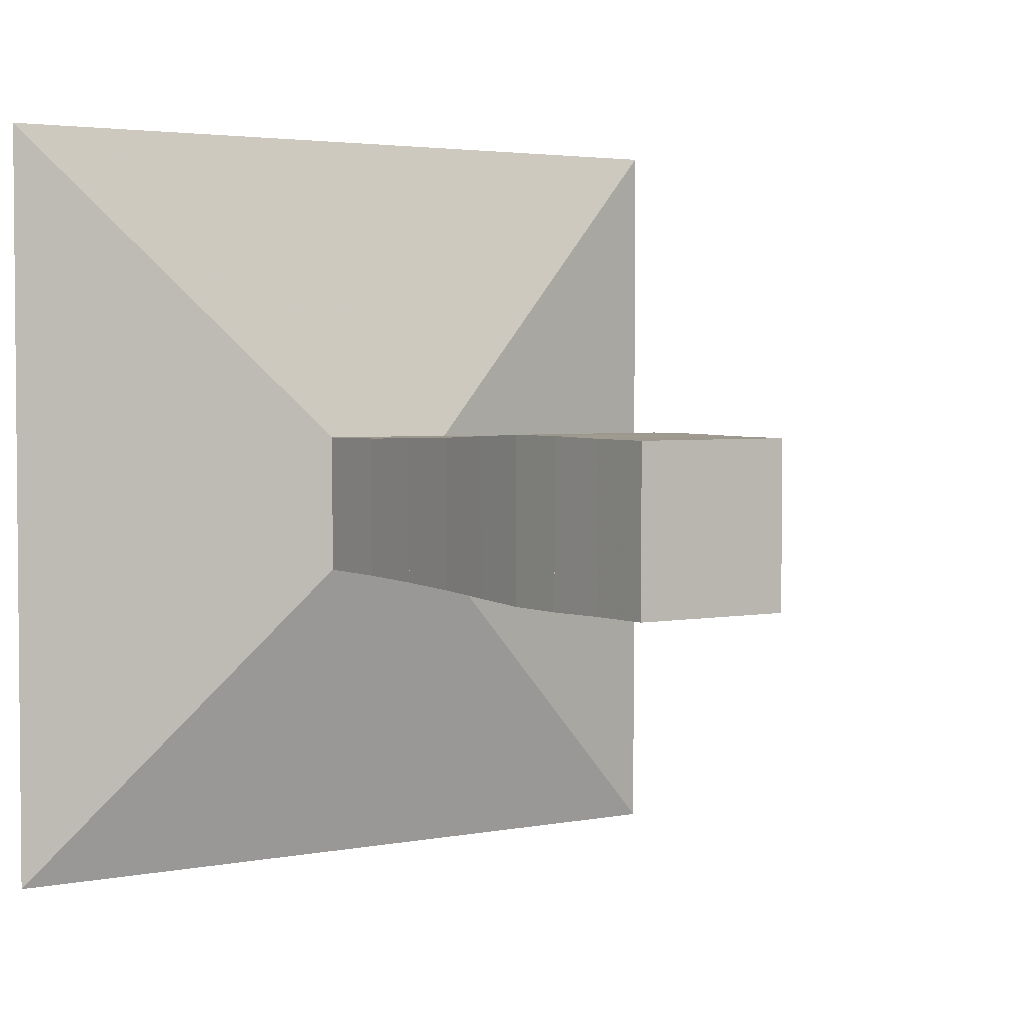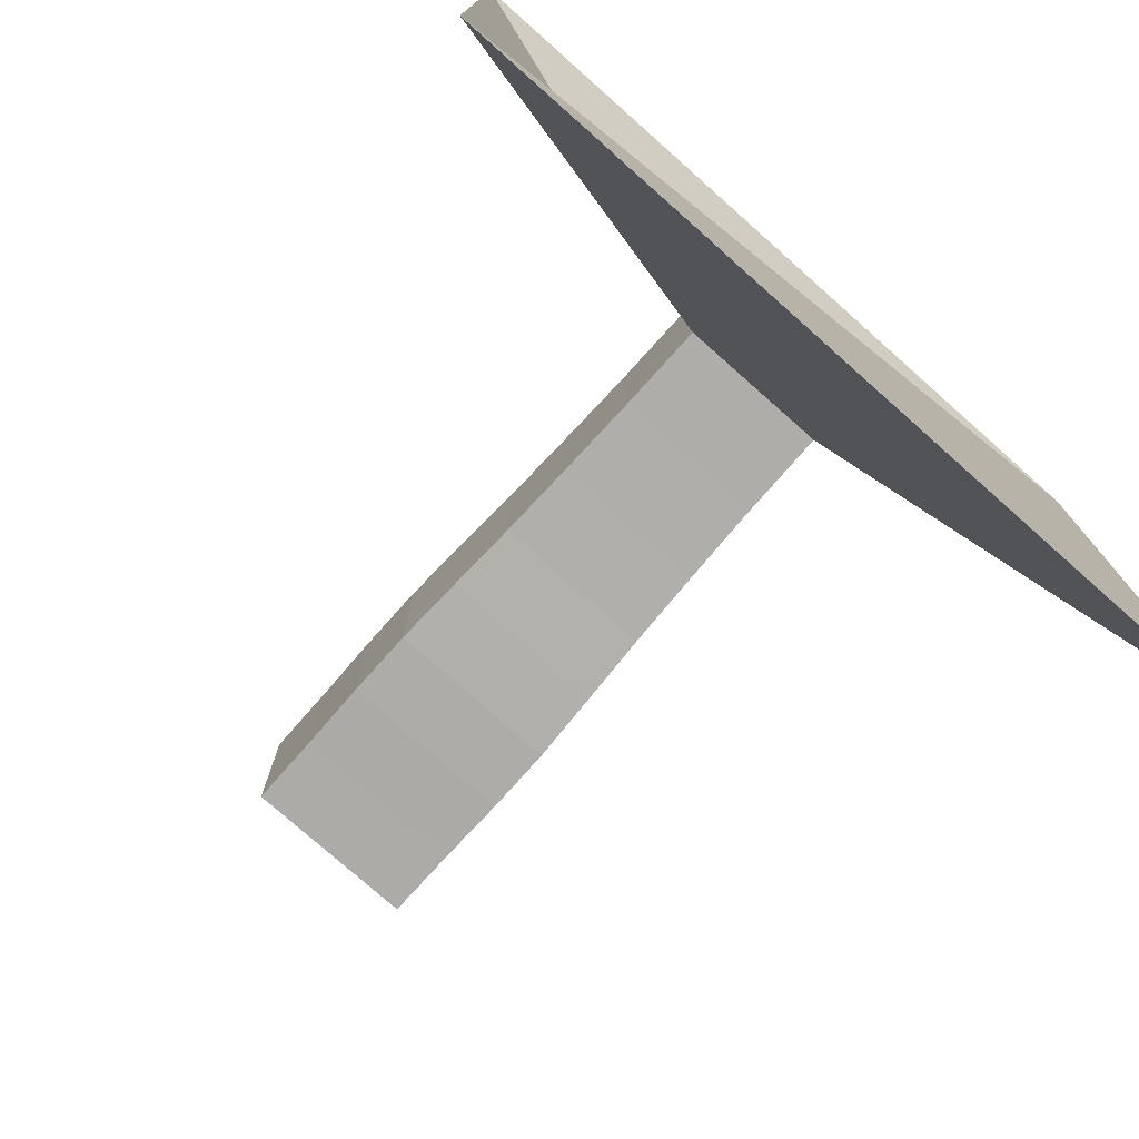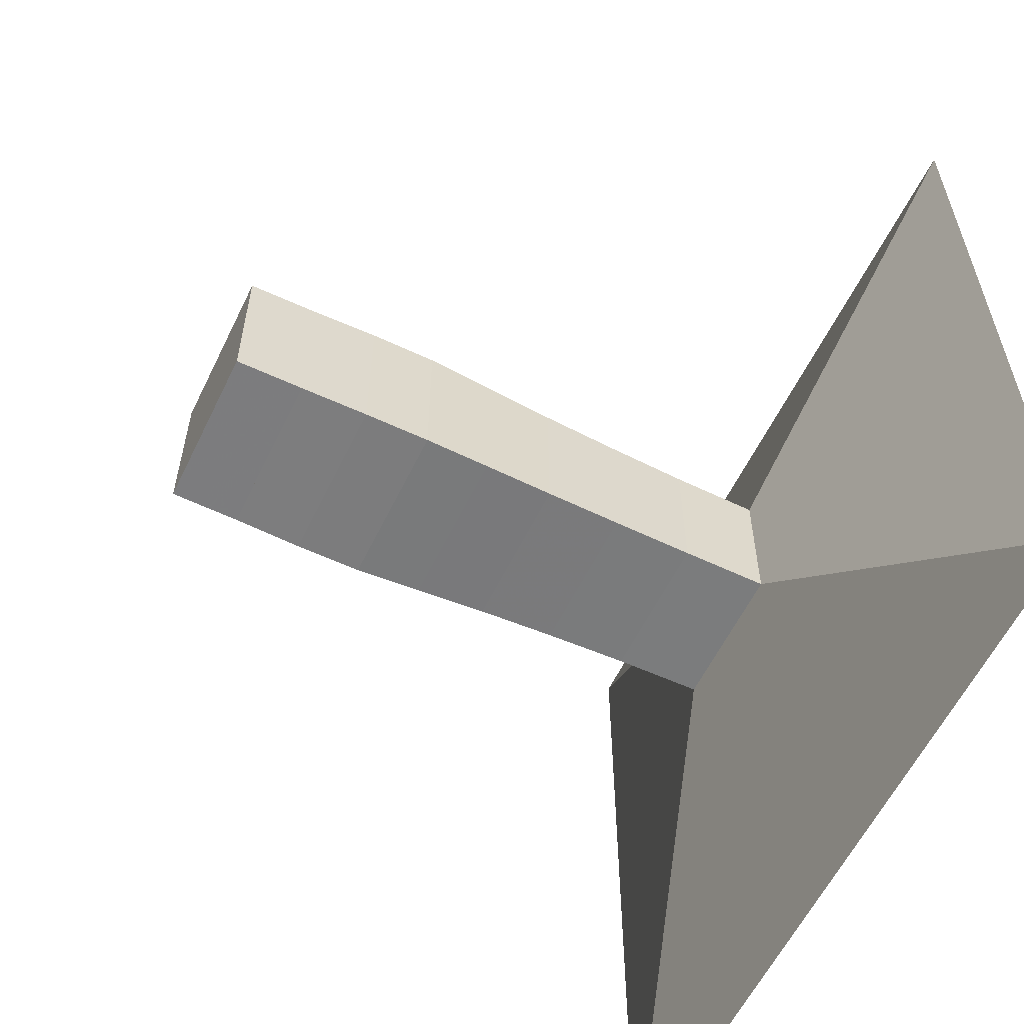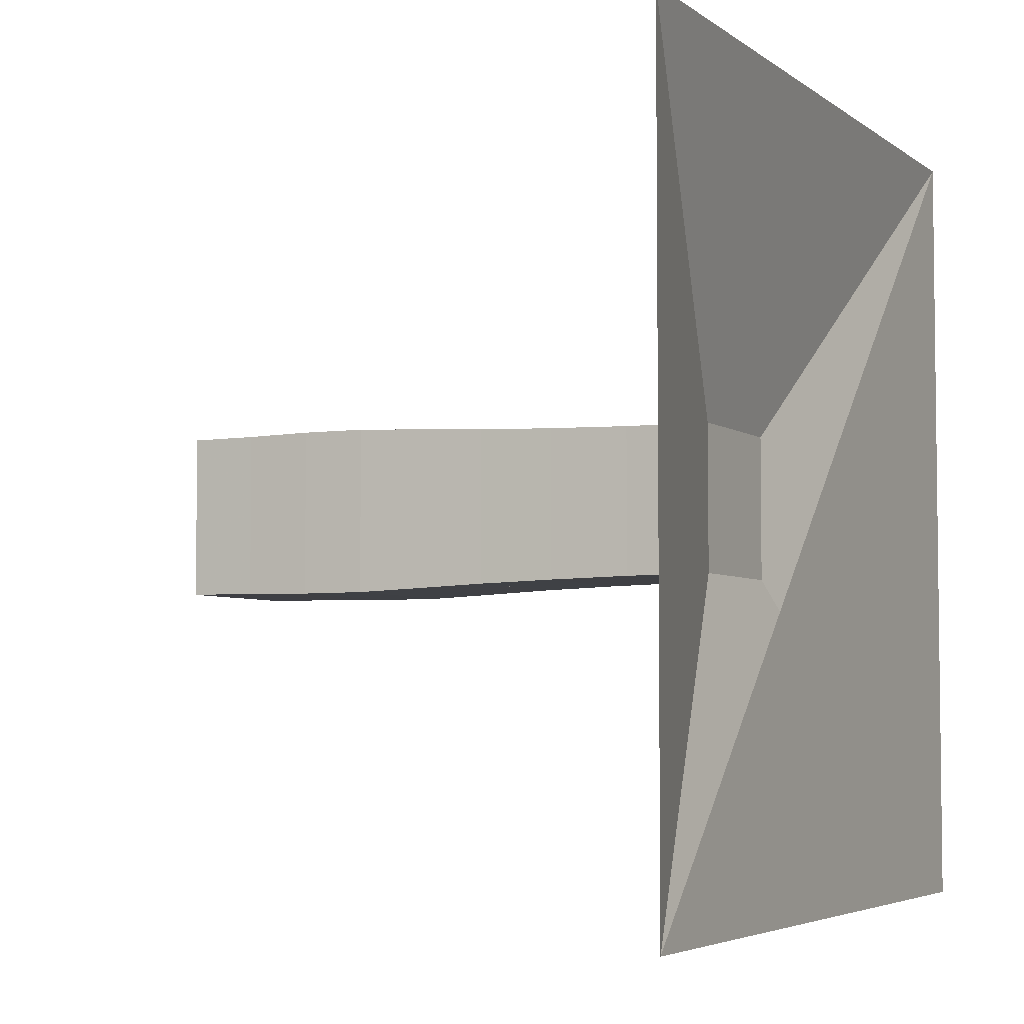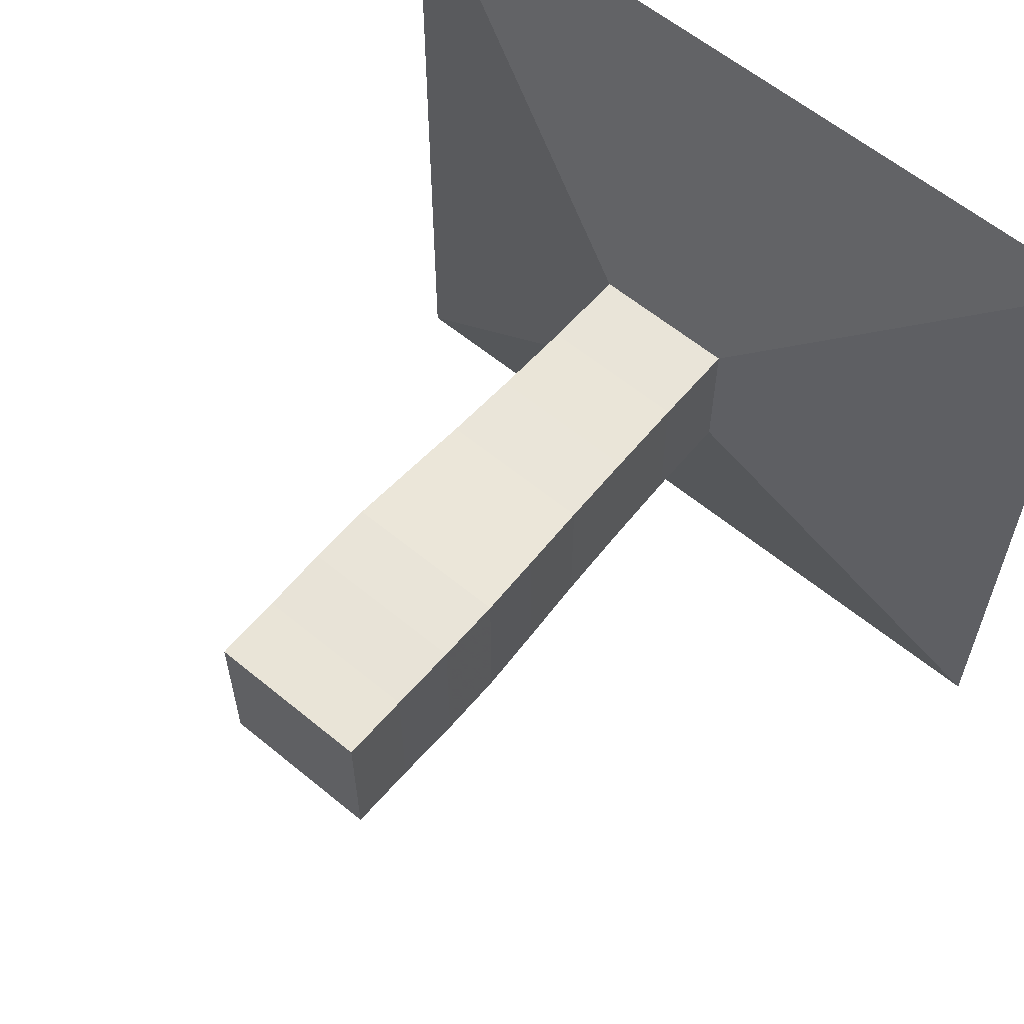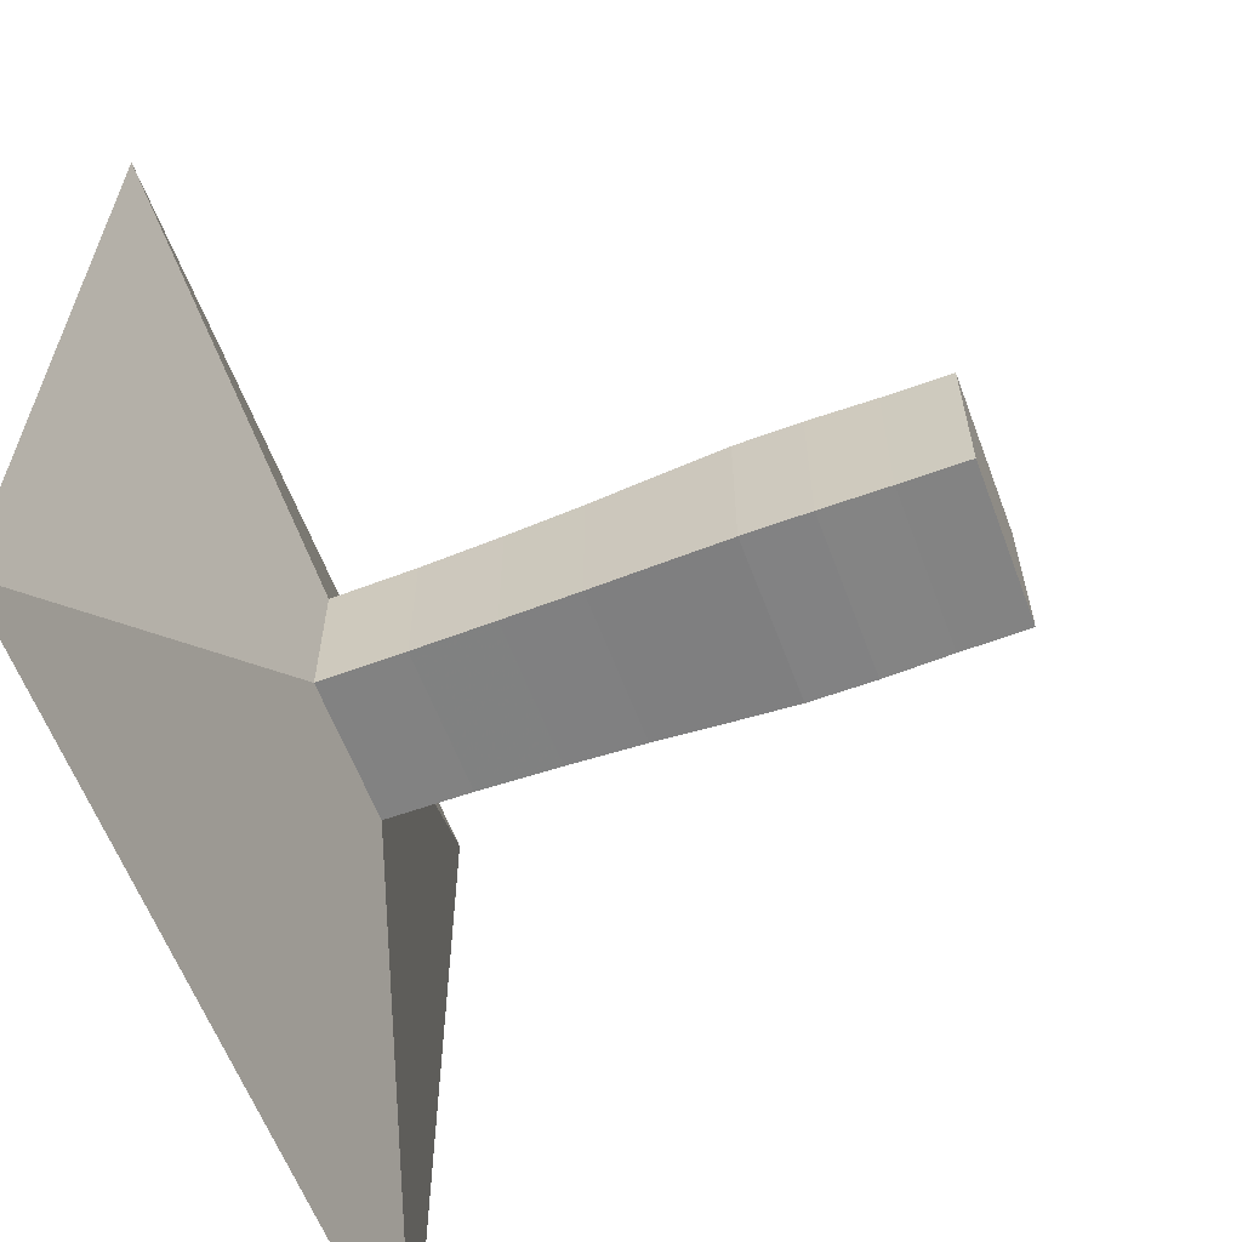
<metadata>
{"format":"obj","ext":"obj","renderer":"f3d","projection":"perspective","resolution":1024,"background":"white","views":[{"elev":3.2,"azim":56.2,"up":"+Y"},{"elev":-76.8,"azim":-131.6,"up":"+Z"},{"elev":-58.8,"azim":154.2,"up":"+Y"},{"elev":-4.6,"azim":-153.9,"up":"+Z"},{"elev":60.4,"azim":130.1,"up":"+Z"},{"elev":-60.9,"azim":20.6,"up":"+Y"}]}
</metadata>
<code>
v 0 -1 -1
v 0 -1 1
v 0 1 1
v 0 1 -1
v 0.2146 -0.1799 -0.1799
v 0.2146 -0.1799 0.1799
v 0.2146 0.1799 0.1799
v 0.2146 0.1799 -0.1799
v 0.4251 -0.1816 -0.1816
v 0.4251 -0.1816 0.1816
v 0.4251 0.1816 0.1816
v 0.4251 0.1816 -0.1816
v 0.6254 -0.1862 -0.1862
v 0.6254 -0.1862 0.1862
v 0.6254 0.1862 0.1862
v 0.6254 0.1862 -0.1862
v 0.8134 -0.1922 -0.1922
v 0.8134 -0.1922 0.1922
v 0.8134 0.1922 0.1922
v 0.8134 0.1922 -0.1922
v 0.9871 -0.2 -0.2
v 0.9871 -0.2 0.2
v 0.9871 0.2 0.2
v 0.9871 0.2 -0.2
v 1.15 -0.2067 -0.2067
v 1.15 -0.2067 0.2067
v 1.15 0.2067 0.2067
v 1.15 0.2067 -0.2067
v 1.312 -0.2071 -0.2071
v 1.312 -0.2071 0.2071
v 1.312 0.2071 0.2071
v 1.312 0.2071 -0.2071
v 1.478 -0.2043 -0.2043
v 1.478 -0.2043 0.2043
v 1.478 0.2043 0.2043
v 1.478 0.2043 -0.2043
v 1.646 -0.2034 -0.2034
v 1.646 -0.2034 0.2034
v 1.646 0.2034 0.2034
v 1.646 0.2034 -0.2034
f 1 2 4 5
f 5 6 7 8
f 5 6 2 1
f 6 7 3 2
f 7 8 4 3
f 8 5 1 4
f 9 10 11 12
f 9 10 6 5
f 10 11 7 6
f 11 12 8 7
f 12 9 5 8
f 13 14 15 16
f 13 14 10 9
f 14 15 11 10
f 15 16 12 11
f 16 13 9 12
f 17 18 19 20
f 17 18 14 13
f 18 19 15 14
f 19 20 16 15
f 20 17 13 16
f 21 22 23 24
f 21 22 18 17
f 22 23 19 18
f 23 24 20 19
f 24 21 17 20
f 25 26 27 28
f 25 26 22 21
f 26 27 23 22
f 27 28 24 23
f 28 25 21 24
f 29 30 31 32
f 29 30 26 25
f 30 31 27 26
f 31 32 28 27
f 32 29 25 28
f 33 34 35 36
f 33 34 30 29
f 34 35 31 30
f 35 36 32 31
f 36 33 29 32
f 37 38 39 40
f 37 38 34 33
f 38 39 35 34
f 39 40 36 35
f 40 37 33 36

</code>
